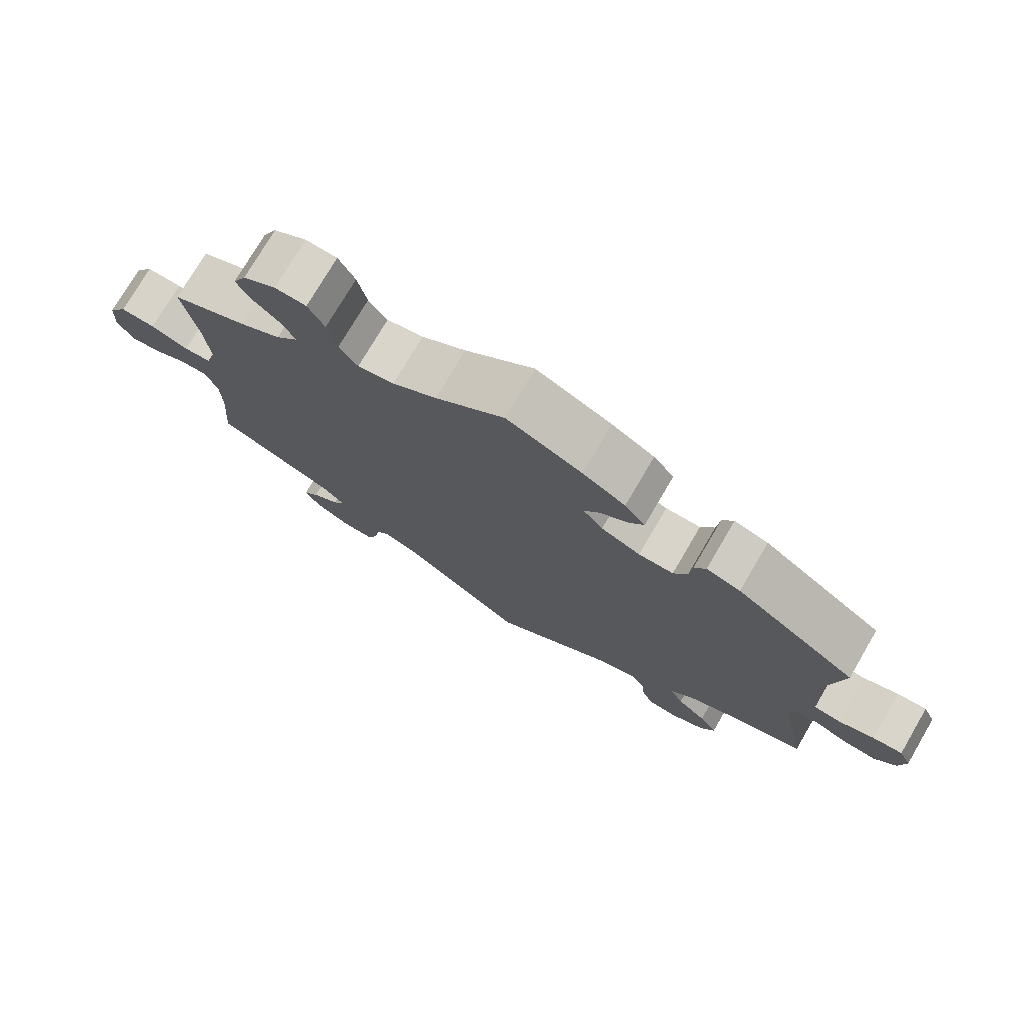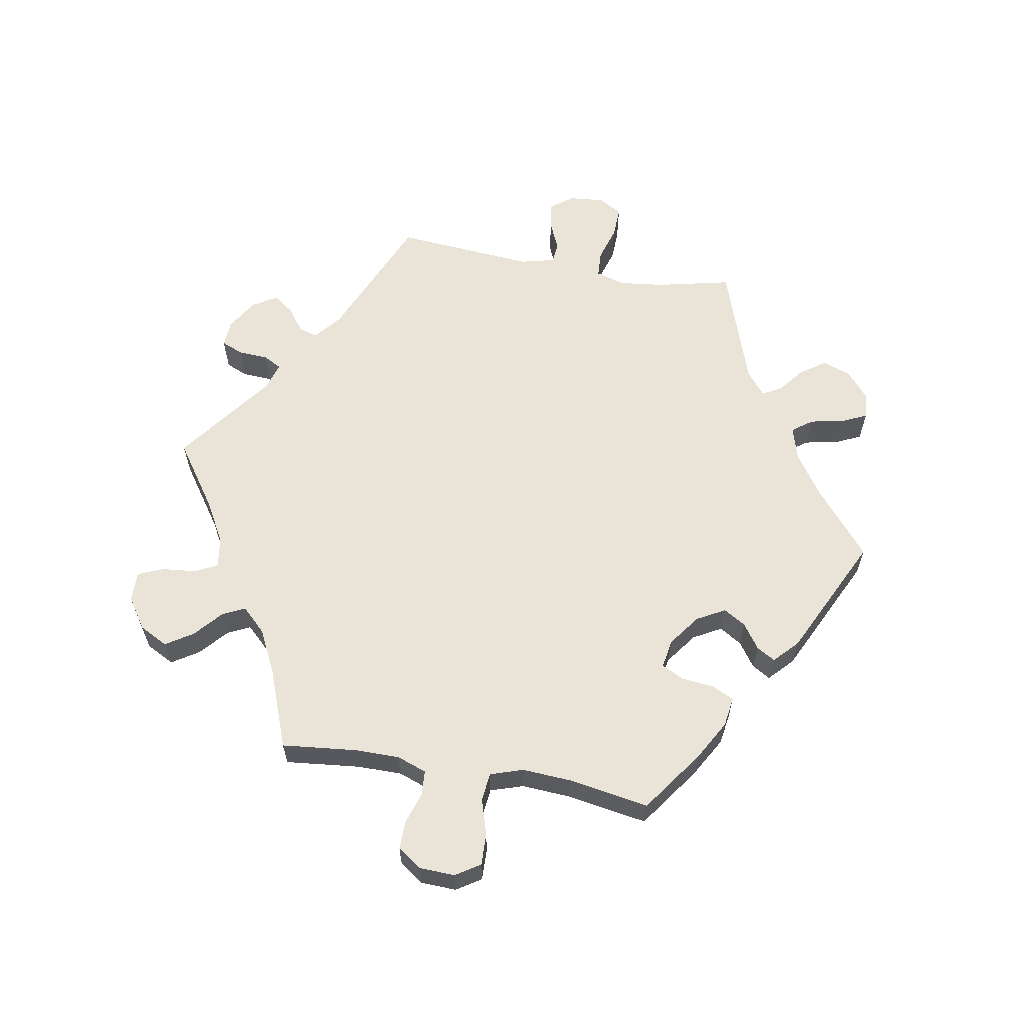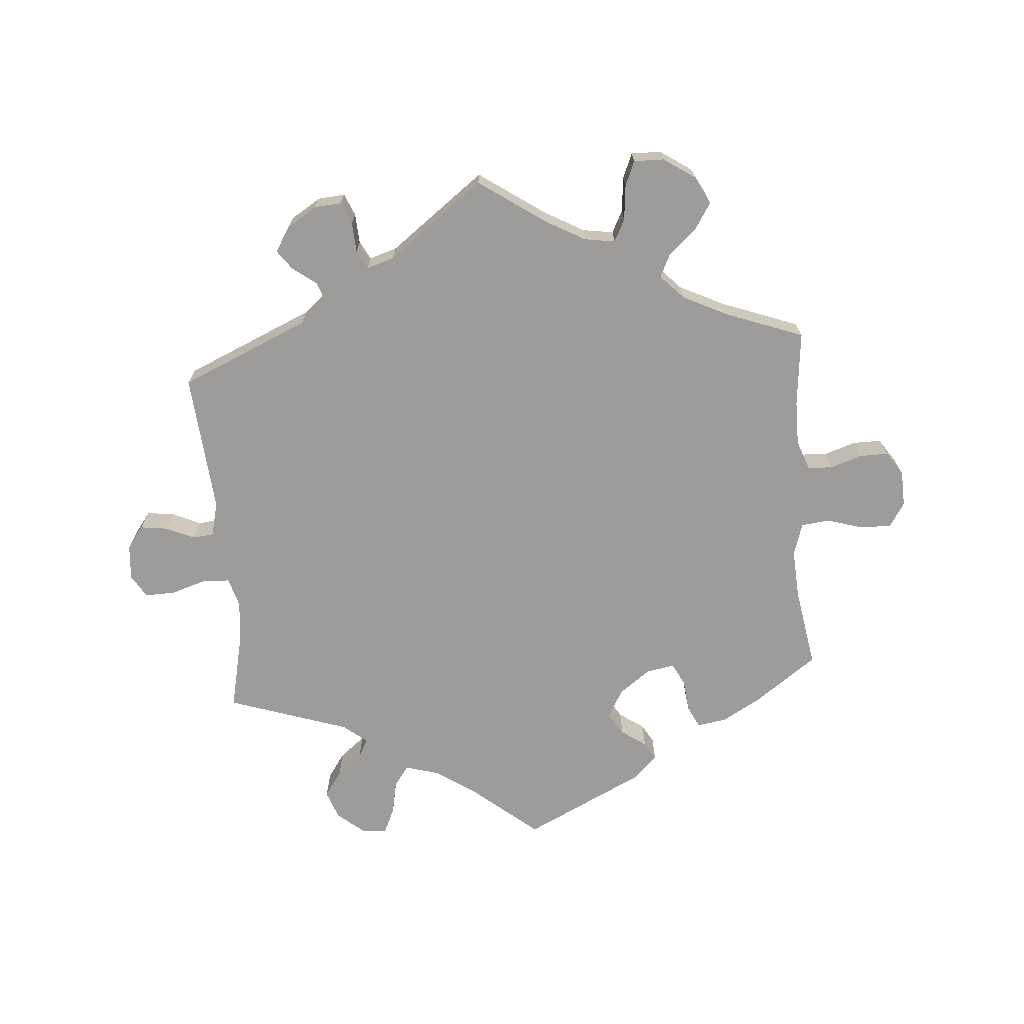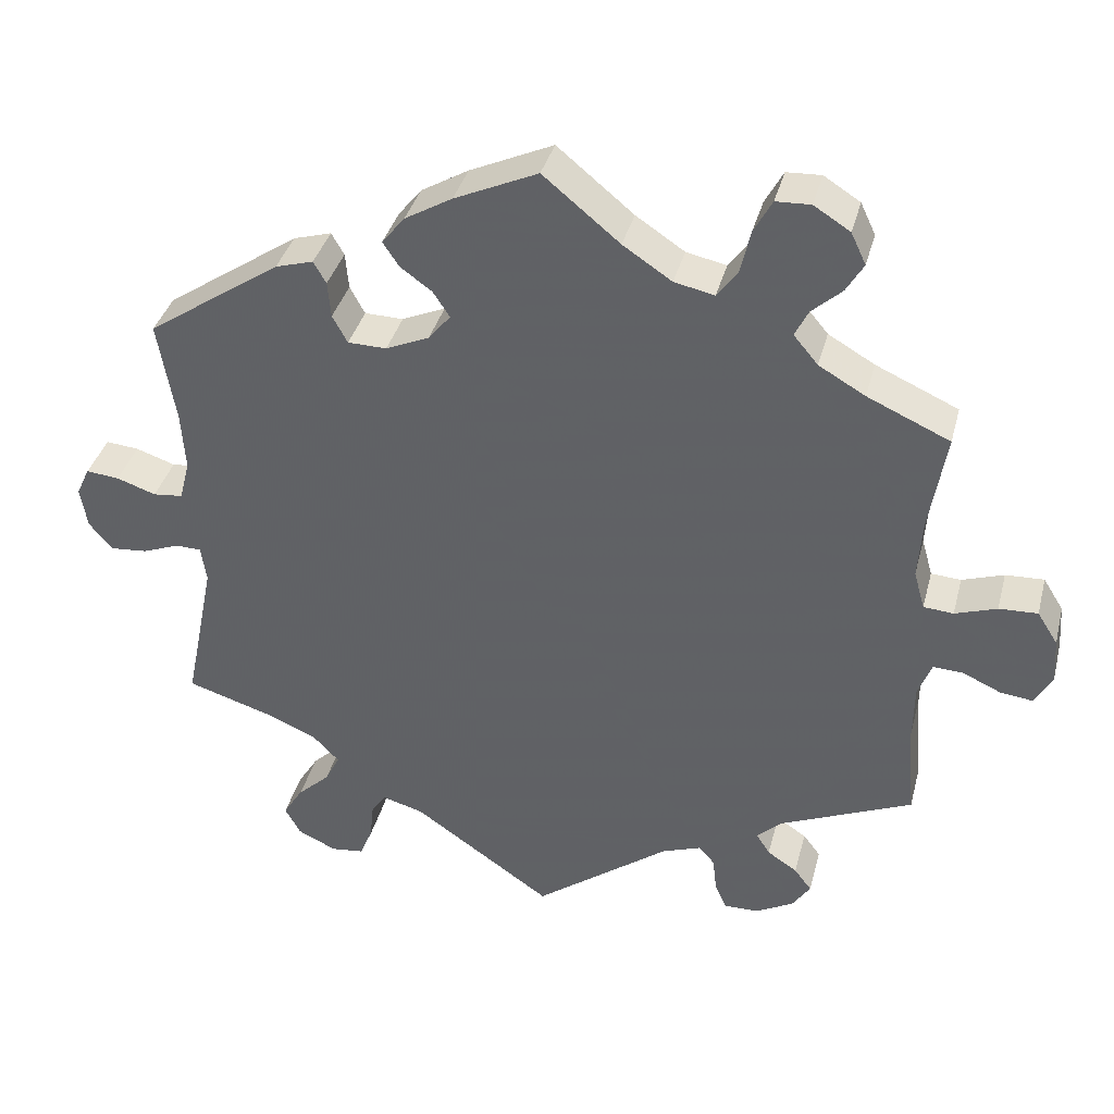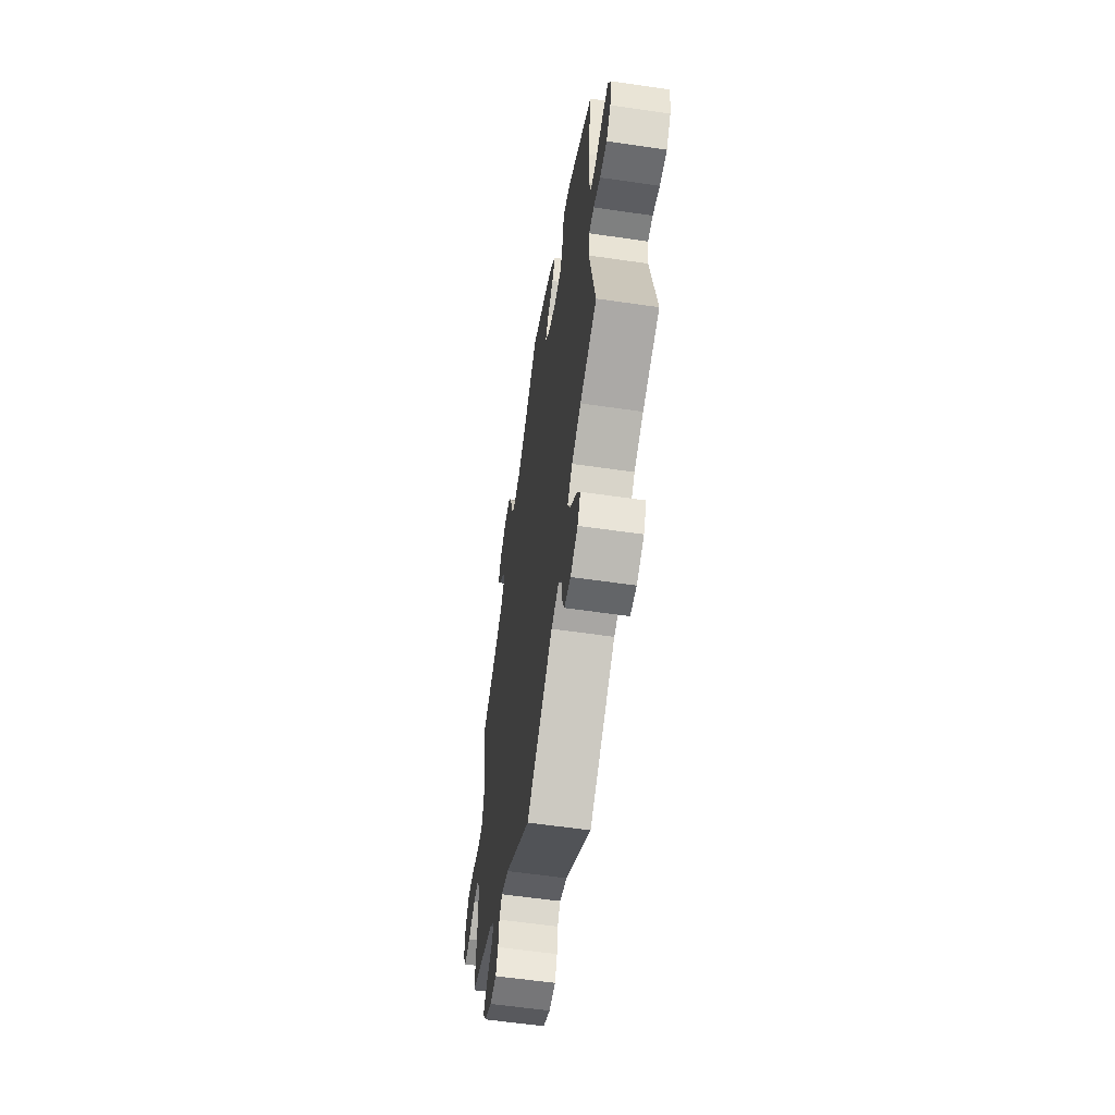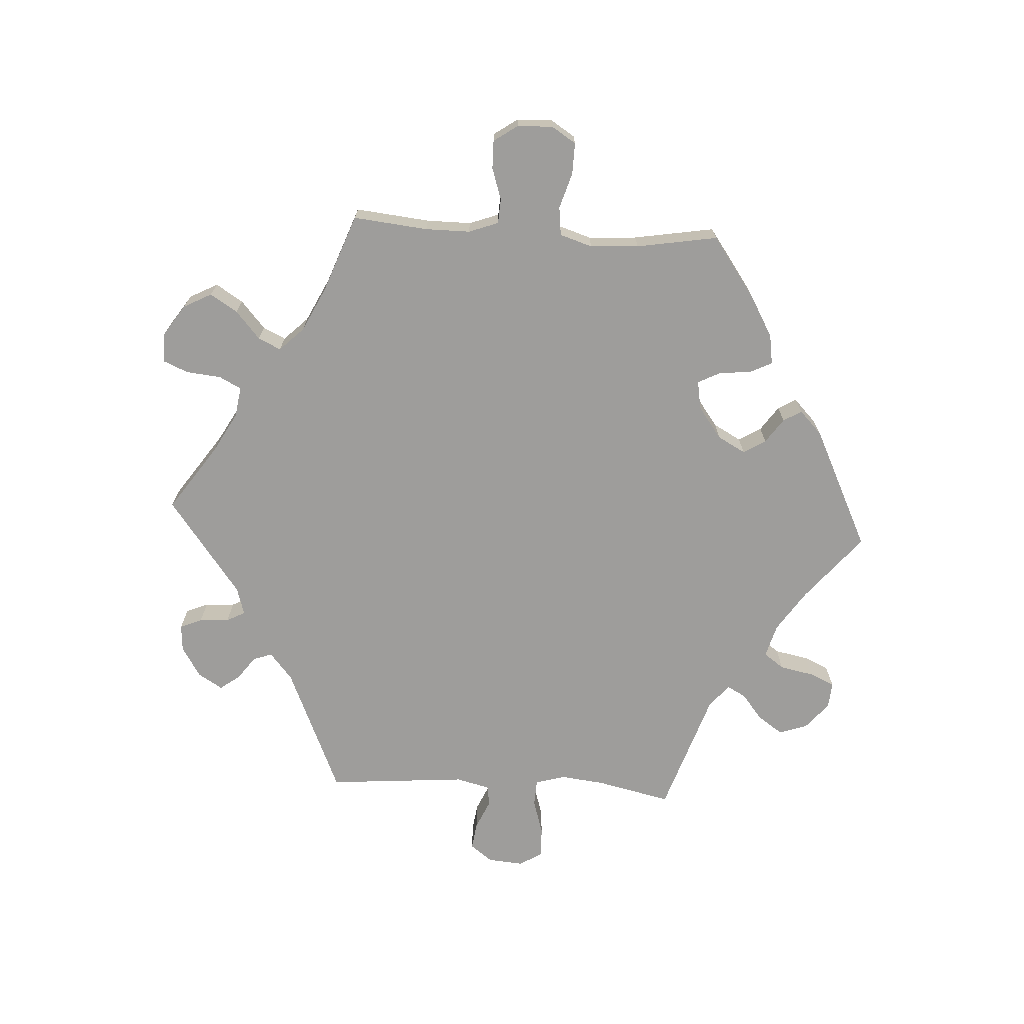
<metadata>
{"format":"obj","ext":"obj","renderer":"f3d","projection":"perspective","resolution":1024,"background":"white","views":[{"elev":75.5,"azim":30.4,"up":"+Z"},{"elev":61.1,"azim":-20.1,"up":"+Y"},{"elev":-70.0,"azim":-115.4,"up":"+Y"},{"elev":37.2,"azim":-165.7,"up":"+Z"},{"elev":-58.2,"azim":81.4,"up":"+Z"},{"elev":-70.6,"azim":-33.3,"up":"+Y"}]}
</metadata>
<code>
v 0.389 0.07 -0.324
v 0.327 0.07 -0.351
v 0.294 0.07 -0.385
v 0.313 0.07 -0.422
v 0.354 0.07 -0.46
v 0.379 0.07 -0.5
v 0.359 0.07 -0.536
v 0.31 0.07 -0.559
v 0.268 0.07 -0.554
v 0.252 0.07 -0.515
v 0.247 0.07 -0.467
v 0.228 0.07 -0.441
v 0.176 0.07 -0.456
v 0 0.07 -0.578
v -0.172 0.07 -0.45
v -0.222 0.07 -0.432
v -0.242 0.07 -0.455
v -0.247 0.07 -0.499
v -0.262 0.07 -0.533
v -0.306 0.07 -0.532
v -0.354 0.07 -0.506
v -0.377 0.07 -0.472
v -0.355 0.07 -0.443
v -0.317 0.07 -0.418
v -0.3 0.07 -0.391
v -0.332 0.07 -0.361
v -0.5 0.07 -0.289
v -0.49 0.07 -0.168
v -0.491 0.07 -0.097
v -0.508 0.07 -0.053
v -0.546 0.07 -0.055
v -0.595 0.07 -0.077
v -0.636 0.07 -0.082
v -0.658 0.07 -0.042
v -0.654 0.07 0.015
v -0.628 0.07 0.056
v -0.579 0.07 0.054
v -0.526 0.07 0.036
v -0.488 0.07 0.039
v -0.474 0.07 0.088
v -0.479 0.07 0.163
v -0.5 0.07 0.289
v -0.395 0.07 0.336
v -0.336 0.07 0.37
v -0.305 0.07 0.407
v -0.322 0.07 0.441
v -0.36 0.07 0.475
v -0.382 0.07 0.512
v -0.363 0.07 0.552
v -0.317 0.07 0.581
v -0.273 0.07 0.579
v -0.25 0.07 0.537
v -0.237 0.07 0.481
v -0.211 0.07 0.446
v -0.16 0.07 0.457
v -0.098 0.07 0.498
v -0.001 0.07 0.578
v 0.105 0.07 0.53
v 0.165 0.07 0.495
v 0.194 0.07 0.459
v 0.173 0.07 0.428
v 0.133 0.07 0.399
v 0.112 0.07 0.367
v 0.14 0.07 0.333
v 0.195 0.07 0.309
v 0.244 0.07 0.31
v 0.263 0.07 0.345
v 0.267 0.07 0.391
v 0.283 0.07 0.419
v 0.331 0.07 0.405
v 0.501 0.07 0.29
v 0.479 0.07 0.161
v 0.474 0.07 0.085
v 0.487 0.07 0.034
v 0.525 0.07 0.03
v 0.575 0.07 0.047
v 0.617 0.07 0.051
v 0.634 0.07 0.015
v 0.625 0.07 -0.037
v 0.595 0.07 -0.072
v 0.548 0.07 -0.068
v 0.502 0.07 -0.05
v 0.469 0.07 -0.051
v 0.462 0.07 -0.097
v 0.501 0.07 -0.289
v 0.389 0 -0.324
v 0.327 0 -0.351
v 0.294 0 -0.385
v 0.313 0 -0.422
v 0.354 0 -0.46
v 0.379 0 -0.5
v 0.359 0 -0.536
v 0.31 0 -0.559
v 0.268 0 -0.554
v 0.252 0 -0.515
v 0.247 0 -0.467
v 0.228 0 -0.441
v 0.176 0 -0.456
v 0 0 -0.578
v -0.172 0 -0.45
v -0.222 0 -0.432
v -0.242 0 -0.455
v -0.247 0 -0.499
v -0.262 0 -0.533
v -0.306 0 -0.532
v -0.354 0 -0.506
v -0.377 0 -0.472
v -0.355 0 -0.443
v -0.317 0 -0.418
v -0.3 0 -0.391
v -0.332 0 -0.361
v -0.5 0 -0.289
v -0.49 0 -0.168
v -0.491 0 -0.097
v -0.508 0 -0.053
v -0.546 0 -0.055
v -0.595 0 -0.077
v -0.636 0 -0.082
v -0.658 0 -0.042
v -0.654 0 0.015
v -0.628 0 0.056
v -0.579 0 0.054
v -0.526 0 0.036
v -0.488 0 0.039
v -0.474 0 0.088
v -0.479 0 0.163
v -0.5 0 0.289
v -0.395 0 0.336
v -0.336 0 0.37
v -0.305 0 0.407
v -0.322 0 0.441
v -0.36 0 0.475
v -0.382 0 0.512
v -0.363 0 0.552
v -0.317 0 0.581
v -0.273 0 0.579
v -0.25 0 0.537
v -0.237 0 0.481
v -0.211 0 0.446
v -0.16 0 0.457
v -0.098 0 0.498
v -0.001 0 0.578
v 0.105 0 0.53
v 0.165 0 0.495
v 0.194 0 0.459
v 0.173 0 0.428
v 0.133 0 0.399
v 0.112 0 0.367
v 0.14 0 0.333
v 0.195 0 0.309
v 0.244 0 0.31
v 0.263 0 0.345
v 0.267 0 0.391
v 0.283 0 0.419
v 0.331 0 0.405
v 0.501 0 0.29
v 0.479 0 0.161
v 0.474 0 0.085
v 0.487 0 0.034
v 0.525 0 0.03
v 0.575 0 0.047
v 0.617 0 0.051
v 0.634 0 0.015
v 0.625 0 -0.037
v 0.595 0 -0.072
v 0.548 0 -0.068
v 0.502 0 -0.05
v 0.469 0 -0.051
v 0.462 0 -0.097
v 0.501 0 -0.289
f 84 85 1
f 83 84 1 2
f 79 80 81 82
f 79 82 83
f 78 79 83
f 75 76 77 78
f 74 75 78 83
f 73 74 83 2
f 69 70 71 72
f 67 68 69 72
f 66 67 72 73
f 65 66 73 2
f 59 60 61 62
f 59 62 63
f 56 57 58 59
f 55 56 59 63
f 54 55 63 64
f 50 51 52 53
f 50 53 54
f 49 50 54
f 46 47 48 49
f 45 46 49 54
f 44 45 54 64
f 41 42 43
f 40 41 43 44
f 39 40 44 64
f 35 36 37 38
f 35 38 39
f 34 35 39
f 31 32 33 34
f 30 31 34 39
f 29 30 39 64
f 26 27 28
f 25 26 28 29
f 21 22 23 24
f 21 24 25
f 20 21 25
f 17 18 19 20
f 17 20 25
f 16 17 25 29
f 13 14 15
f 12 13 15 16
f 8 9 10 11
f 6 7 8 11
f 4 5 6 11
f 3 4 11 12
f 16 29 64 65
f 12 16 65
f 2 3 12 65
f 86 170 169
f 87 86 169 168
f 167 166 165 164
f 168 167 164
f 168 164 163
f 163 162 161 160
f 168 163 160 159
f 87 168 159 158
f 157 156 155 154
f 157 154 153 152
f 158 157 152 151
f 87 158 151 150
f 147 146 145 144
f 148 147 144
f 144 143 142 141
f 148 144 141 140
f 149 148 140 139
f 138 137 136 135
f 139 138 135
f 139 135 134
f 134 133 132 131
f 139 134 131 130
f 149 139 130 129
f 128 127 126
f 129 128 126 125
f 149 129 125 124
f 123 122 121 120
f 124 123 120
f 124 120 119
f 119 118 117 116
f 124 119 116 115
f 149 124 115 114
f 113 112 111
f 114 113 111 110
f 109 108 107 106
f 110 109 106
f 110 106 105
f 105 104 103 102
f 110 105 102
f 114 110 102 101
f 100 99 98
f 101 100 98 97
f 96 95 94 93
f 96 93 92 91
f 96 91 90 89
f 97 96 89 88
f 150 149 114 101
f 150 101 97
f 150 97 88 87
f 1 86 87 2
f 2 87 88 3
f 3 88 89 4
f 4 89 90 5
f 5 90 91 6
f 6 91 92 7
f 7 92 93 8
f 8 93 94 9
f 9 94 95 10
f 10 95 96 11
f 11 96 97 12
f 12 97 98 13
f 13 98 99 14
f 14 99 100 15
f 15 100 101 16
f 16 101 102 17
f 17 102 103 18
f 18 103 104 19
f 19 104 105 20
f 20 105 106 21
f 21 106 107 22
f 22 107 108 23
f 23 108 109 24
f 24 109 110 25
f 25 110 111 26
f 26 111 112 27
f 27 112 113 28
f 28 113 114 29
f 29 114 115 30
f 30 115 116 31
f 31 116 117 32
f 32 117 118 33
f 33 118 119 34
f 34 119 120 35
f 35 120 121 36
f 36 121 122 37
f 37 122 123 38
f 38 123 124 39
f 39 124 125 40
f 40 125 126 41
f 41 126 127 42
f 42 127 128 43
f 43 128 129 44
f 44 129 130 45
f 45 130 131 46
f 46 131 132 47
f 47 132 133 48
f 48 133 134 49
f 49 134 135 50
f 50 135 136 51
f 51 136 137 52
f 52 137 138 53
f 53 138 139 54
f 54 139 140 55
f 55 140 141 56
f 56 141 142 57
f 57 142 143 58
f 58 143 144 59
f 59 144 145 60
f 60 145 146 61
f 61 146 147 62
f 62 147 148 63
f 63 148 149 64
f 64 149 150 65
f 65 150 151 66
f 66 151 152 67
f 67 152 153 68
f 68 153 154 69
f 69 154 155 70
f 70 155 156 71
f 71 156 157 72
f 72 157 158 73
f 73 158 159 74
f 74 159 160 75
f 75 160 161 76
f 76 161 162 77
f 77 162 163 78
f 78 163 164 79
f 79 164 165 80
f 80 165 166 81
f 81 166 167 82
f 82 167 168 83
f 83 168 169 84
f 84 169 170 85
f 85 170 86 1

</code>
